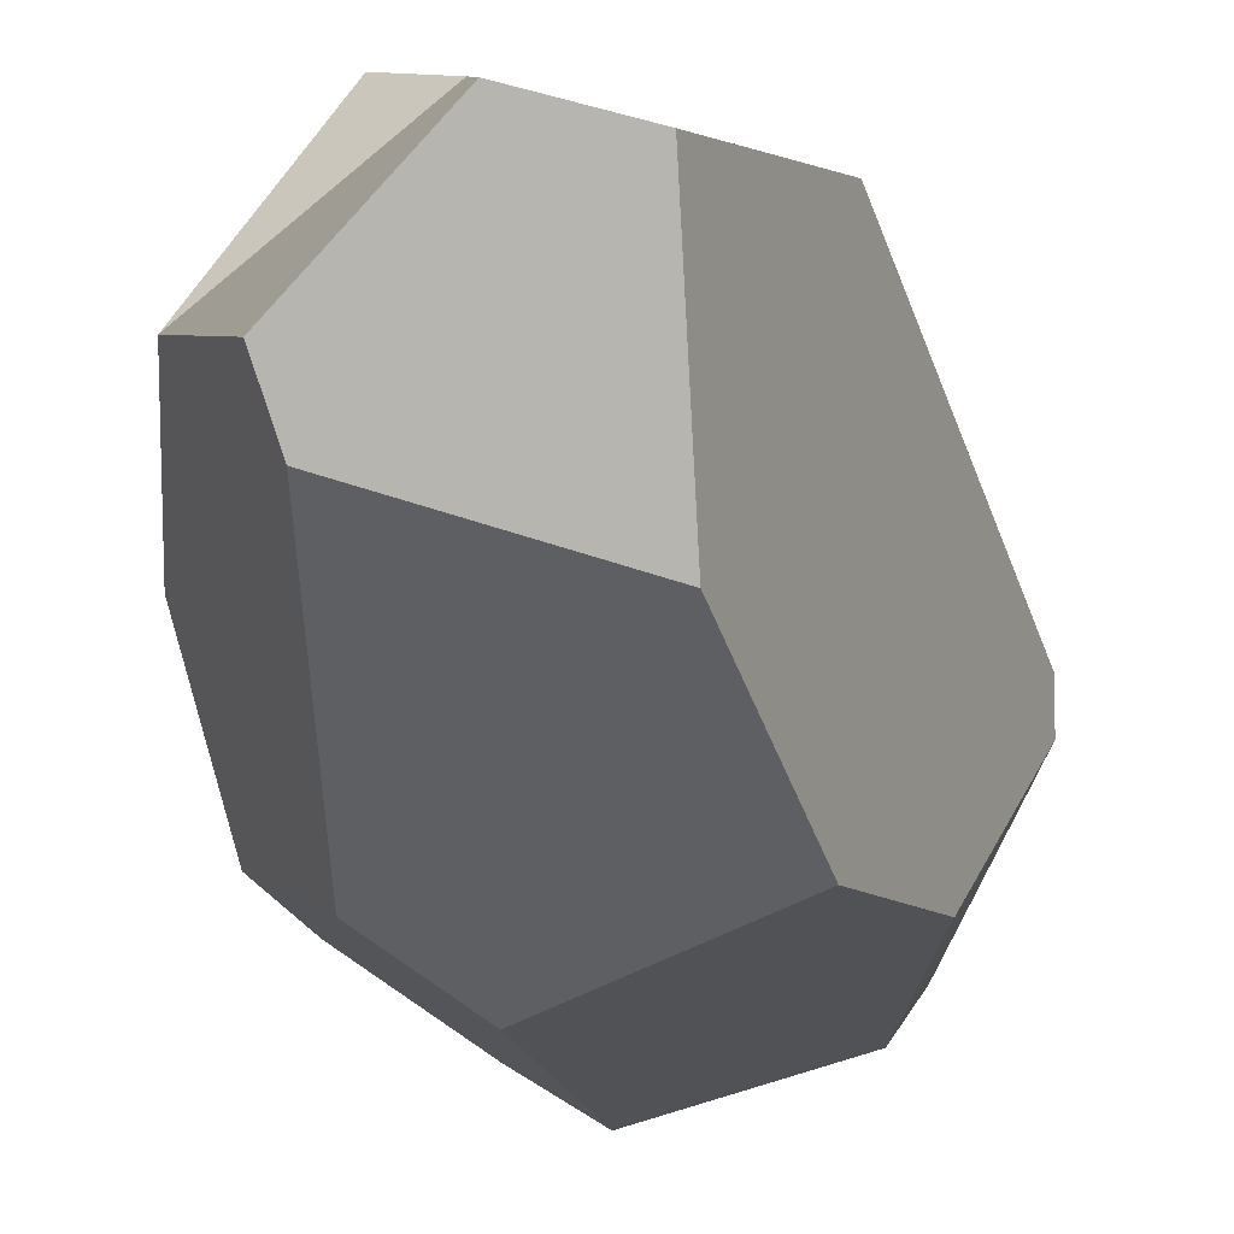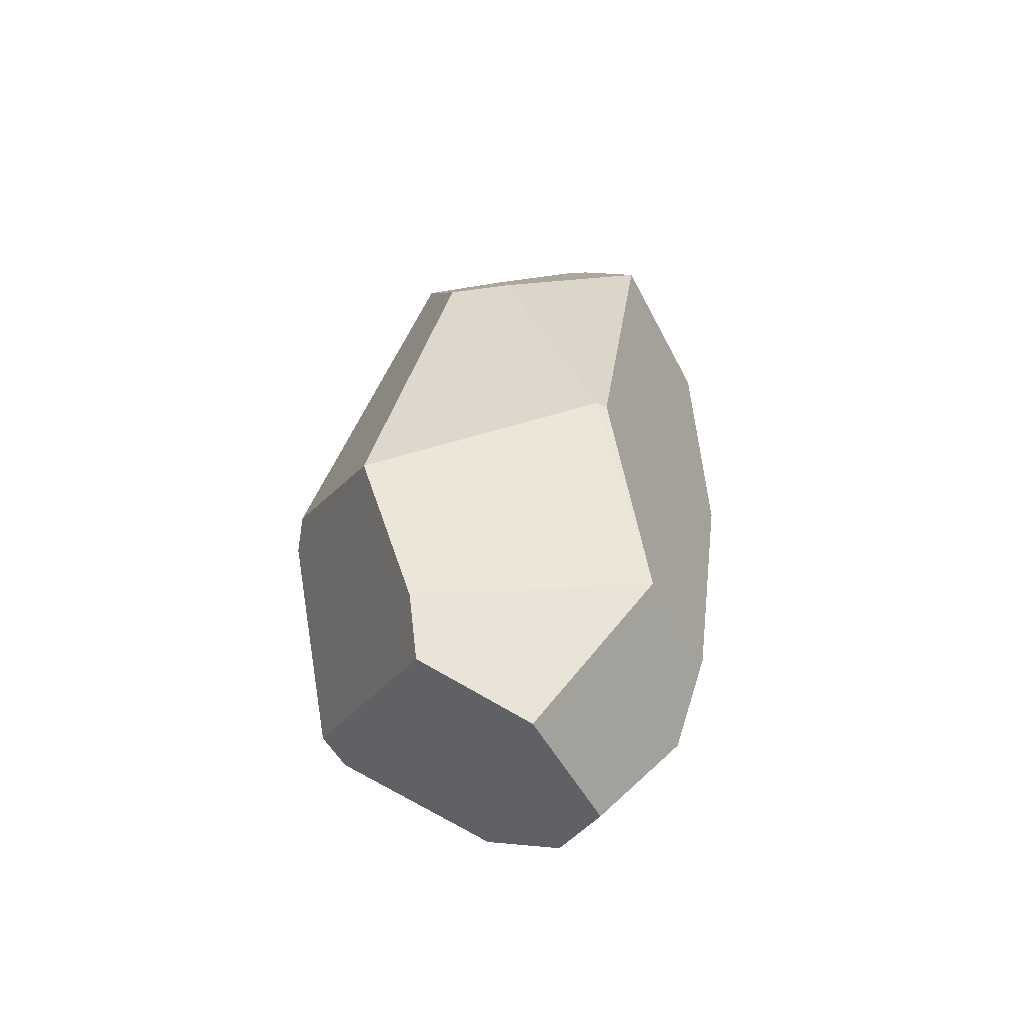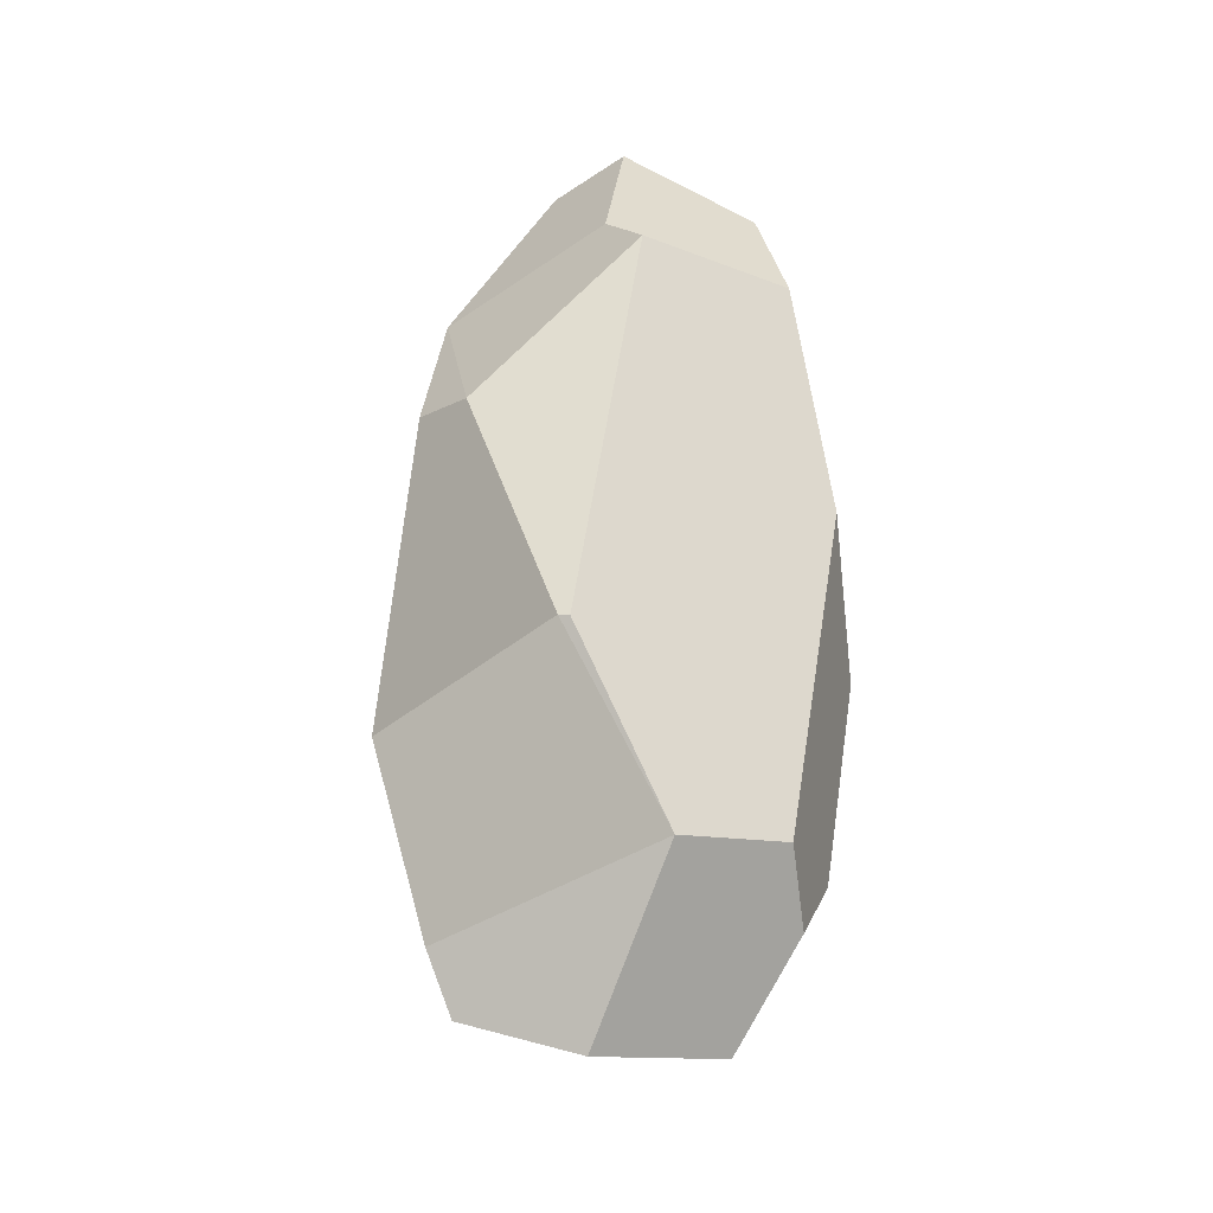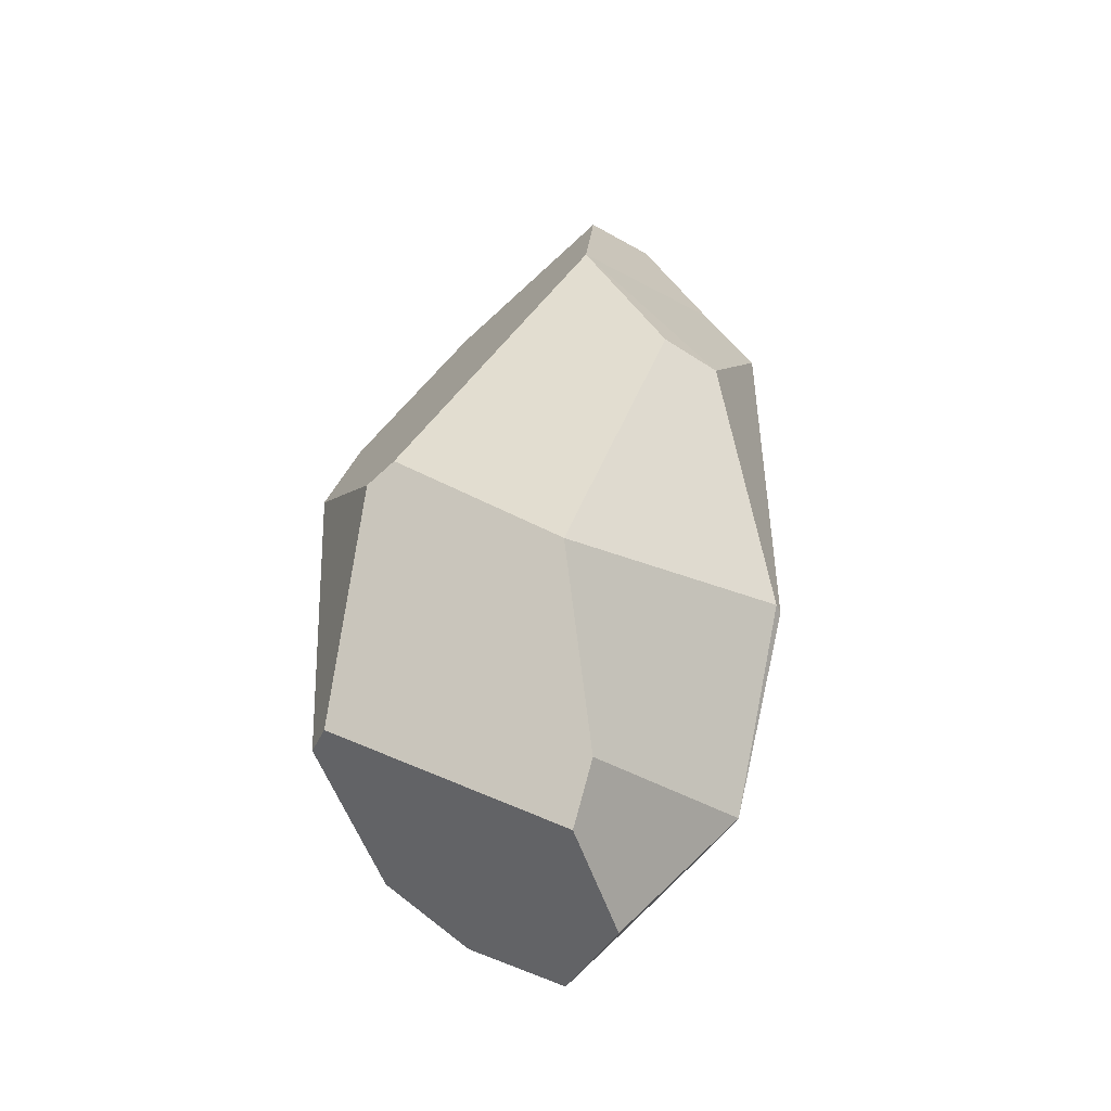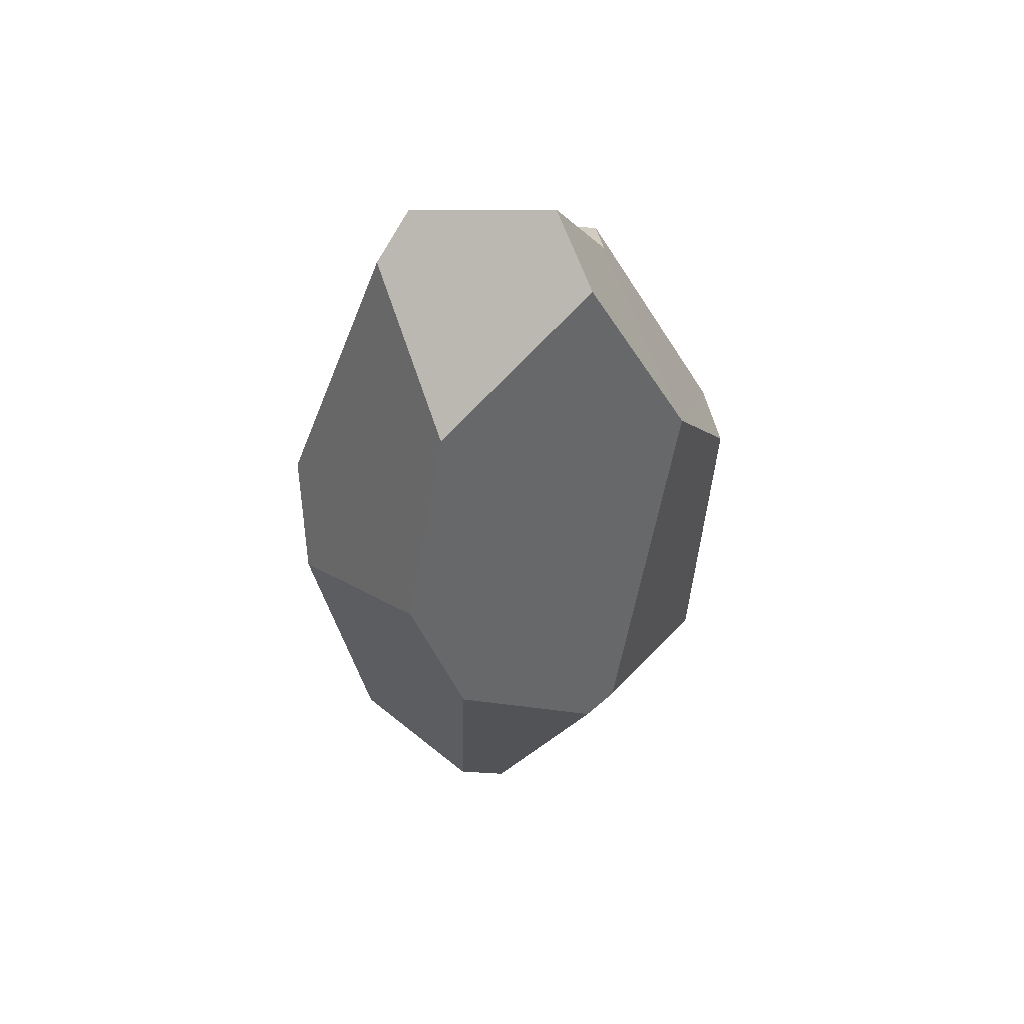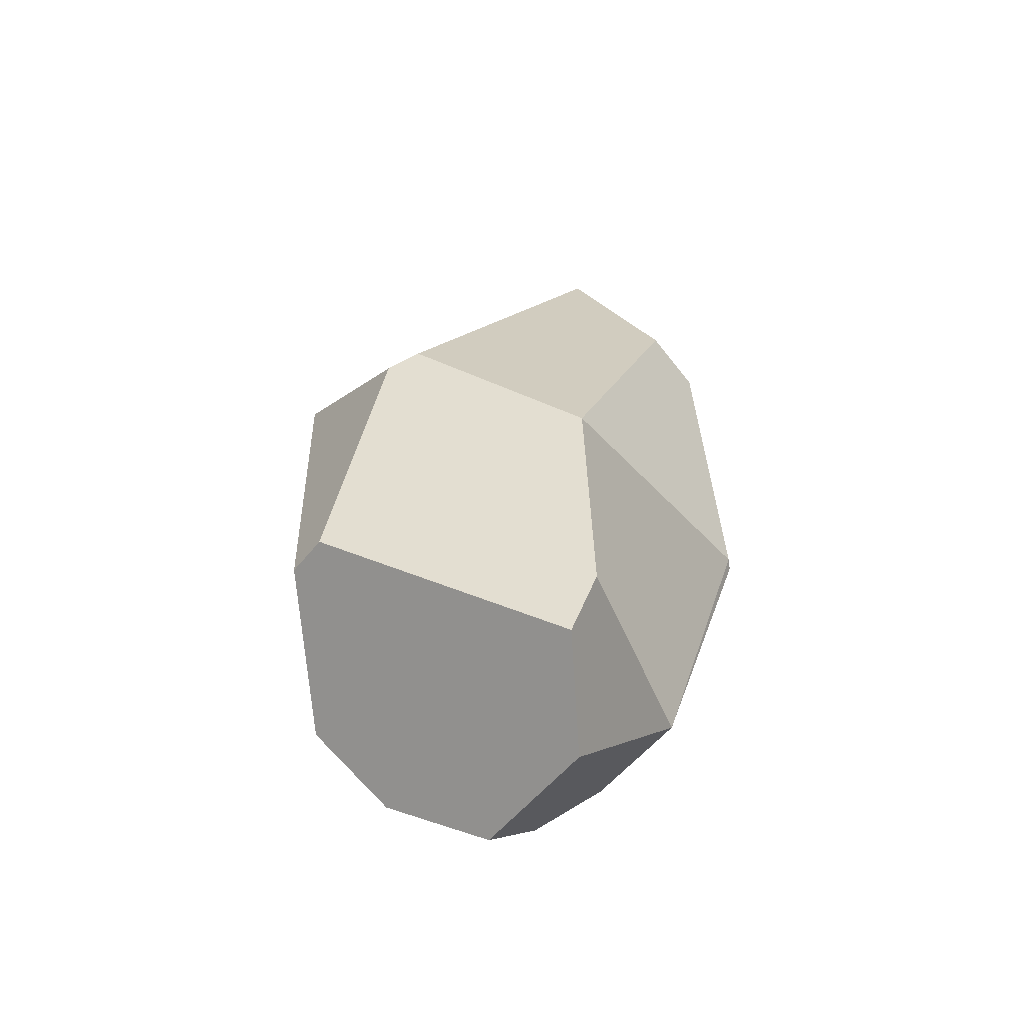
<metadata>
{"format":"obj","ext":"obj","renderer":"f3d","projection":"perspective","resolution":1024,"background":"white","views":[{"elev":-18.2,"azim":179.9,"up":"+Z"},{"elev":-58.5,"azim":-7.5,"up":"+Y"},{"elev":-30.1,"azim":24.4,"up":"+Y"},{"elev":-40.8,"azim":-53.3,"up":"+Y"},{"elev":65.8,"azim":-123.5,"up":"+Y"},{"elev":-59.8,"azim":-70.1,"up":"+Y"}]}
</metadata>
<code>
o Cube.001_Cube.002
v -0.4753 2.526 0.4483
v 0.1645 2.679 0.5579
v 0.127 3.171 0.3209
v -0.1636 3.118 0.2639
v 0.6621 2.521 0.176
v 0.4773 3.017 -0.02878
v 0.4158 2.924 -0.1974
v 0.3372 2.505 0.6493
v 0.1532 1.075 0.7774
v 0.7261 1.722 0.003665
v 0.3956 1.91 -0.6346
v 0.6108 1.321 -0.4006
v -0.071 0.4631 -0.7136
v 0.5117 0.6022 -0.3526
v 0.159 0.2557 -0.5298
v 0.5697 0.553 0.117
v 0.5097 0.3627 -0.1136
v 0.3347 0.4829 0.4537
v 0.1169 1.082 0.7849
v -0.1997 1.925 0.8021
v -0.2029 2.795 -0.3468
v 0.1233 1.675 -0.7766
v -0.4384 2.176 -0.6478
v -0.6627 0.9897 0.4814
v -0.7017 0.6286 -0.4517
v -0.4255 0.08139 0.3354
v -0.4658 0.2789 0.441
v -0.6117 0.6559 -0.5858
v -0.4053 1.955 0.7307
v 0.2407 0.03436 -0.184
v -0.8837 1.413 -0.1748
v -0.8808 1.463 -0.0624
v -0.04109 -0.04604 0.2262
v -0.6644 1.719 -0.5872
f 1 2 3 4
f 3 2 5 6
f 3 6 7
f 8 9 10 5
f 11 5 10 12
f 13 12 14 15
f 14 12 16 17
f 18 9 19
f 17 16 18
f 9 8 20 19
f 21 11 22 23
f 21 7 11
f 24 25 26 27
f 25 28 13
f 6 5 11 7
f 1 29 20
f 8 5 2
f 19 24 27 18
f 4 3 7 21
f 10 9 18 16
f 15 14 17 30
f 10 16 12
f 11 12 13 22
f 29 24 19 20
f 31 25 24 32
f 32 24 29 1
f 18 27 26 33
f 28 25 31 34
f 17 18 33 30
f 23 32 1 21
f 23 34 31 32
f 4 21 1
f 13 28 22
f 23 22 28 34
f 15 33 26 25
f 15 30 33
f 20 8 2 1
f 25 13 15

</code>
